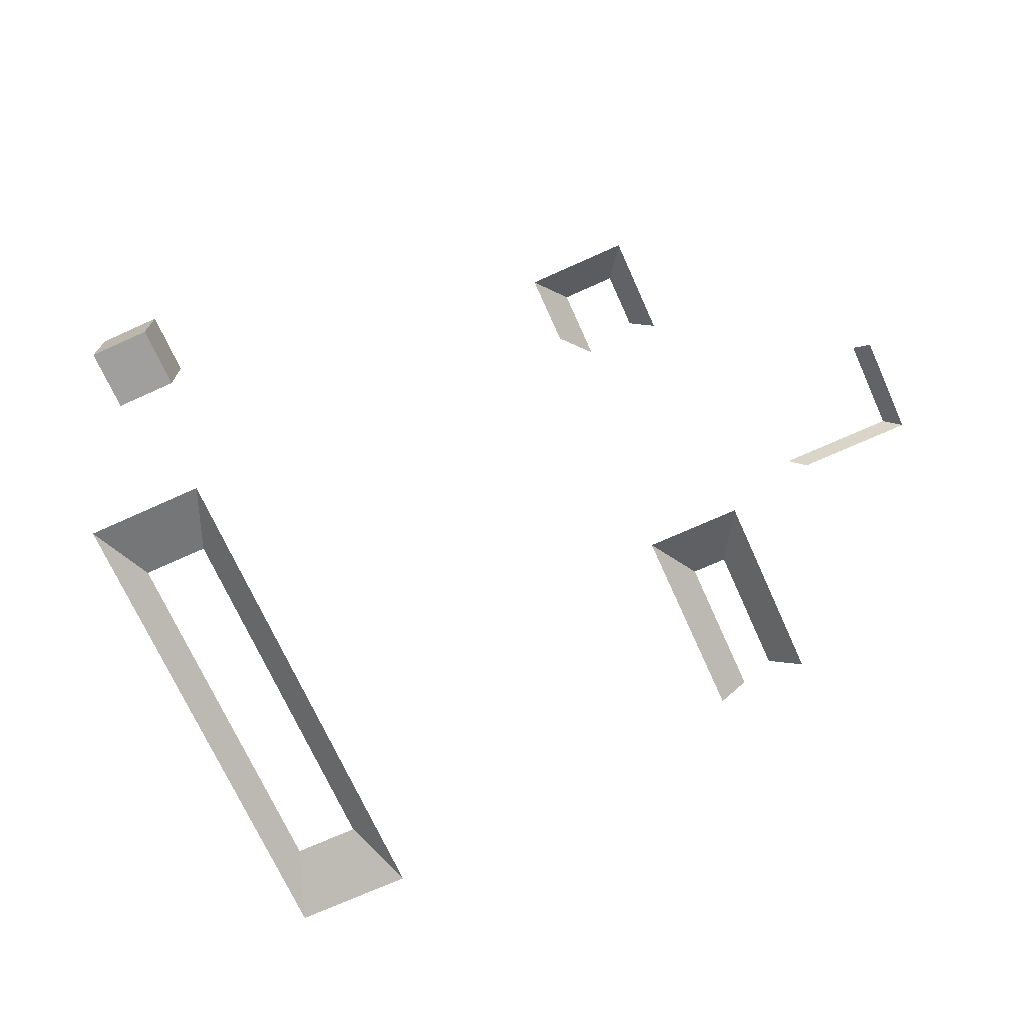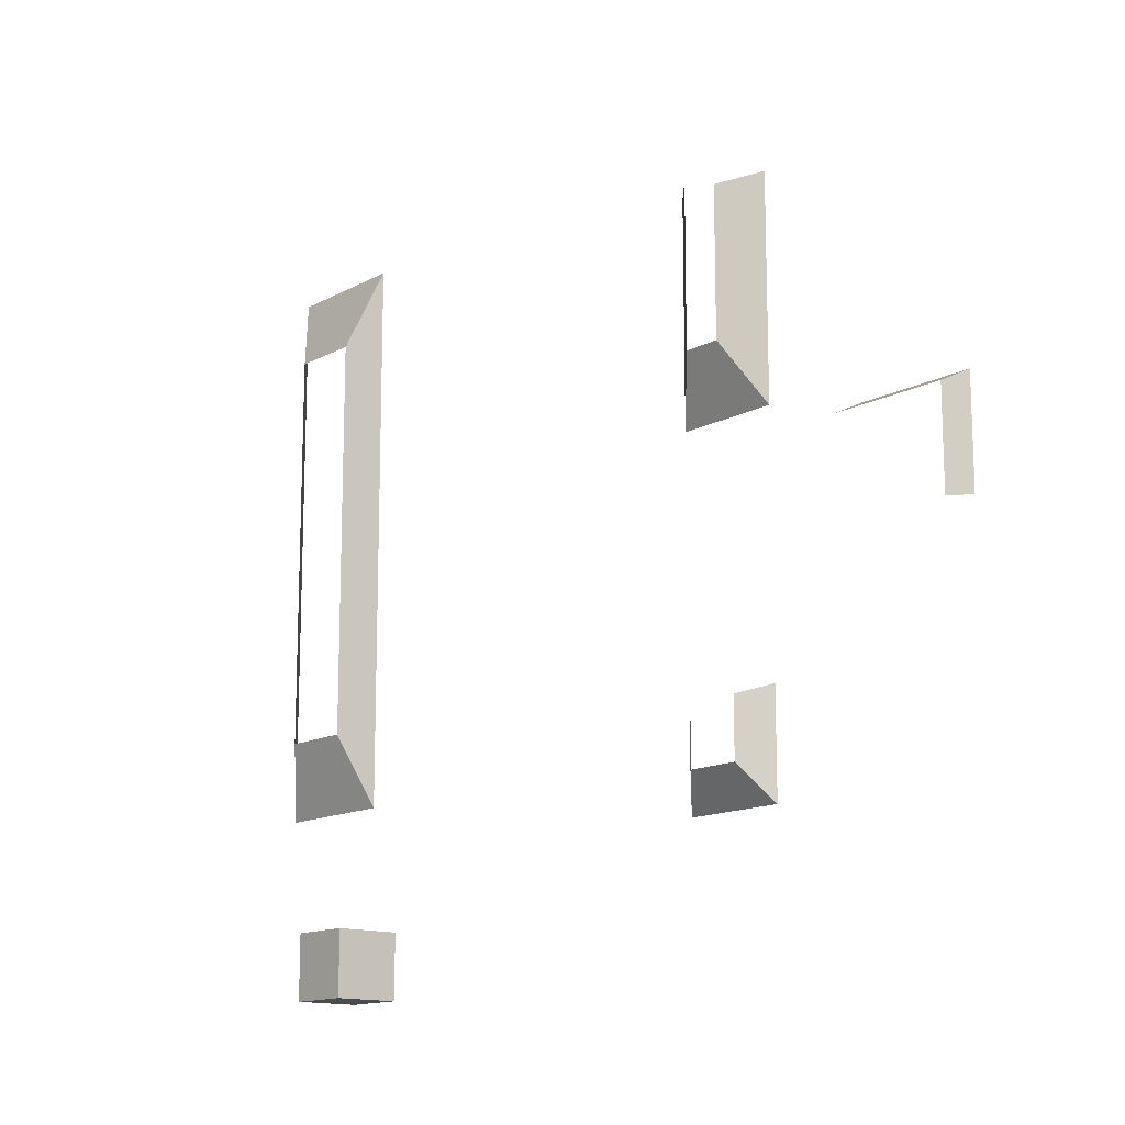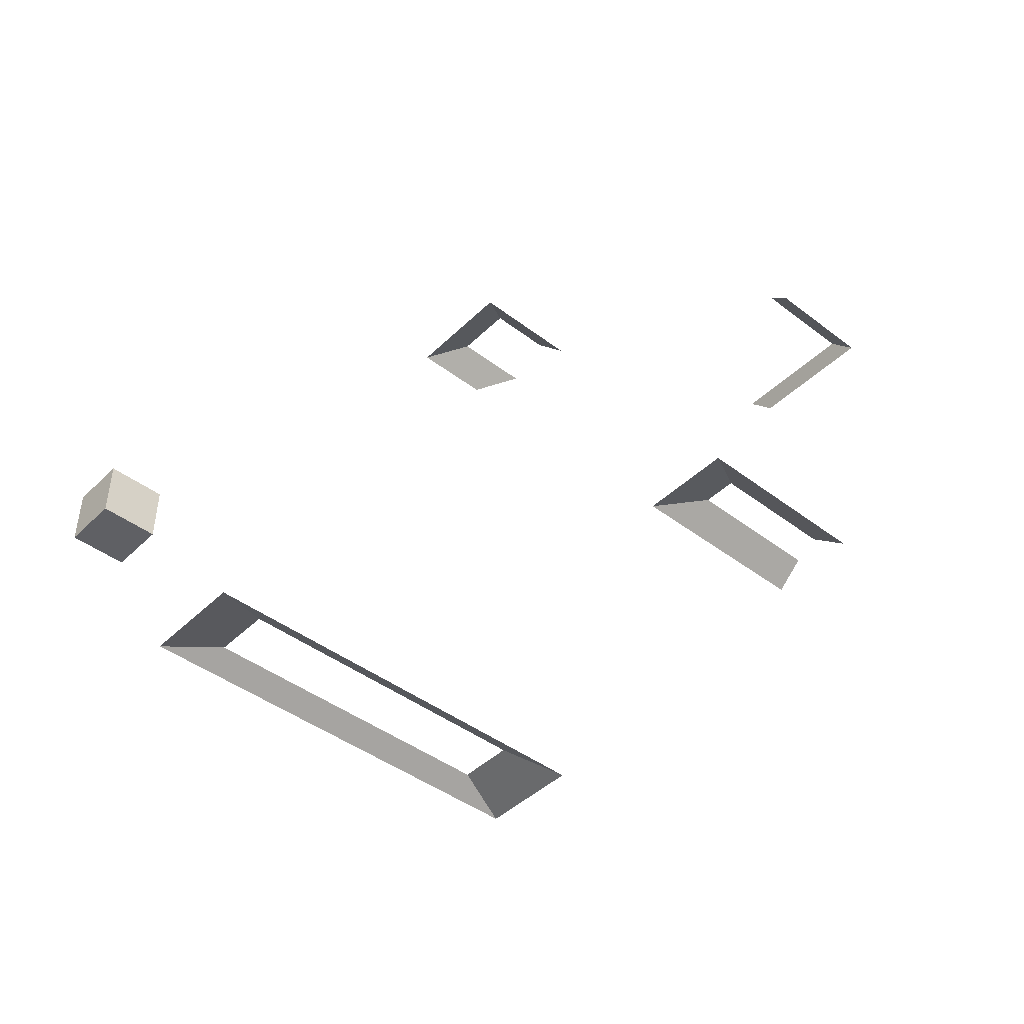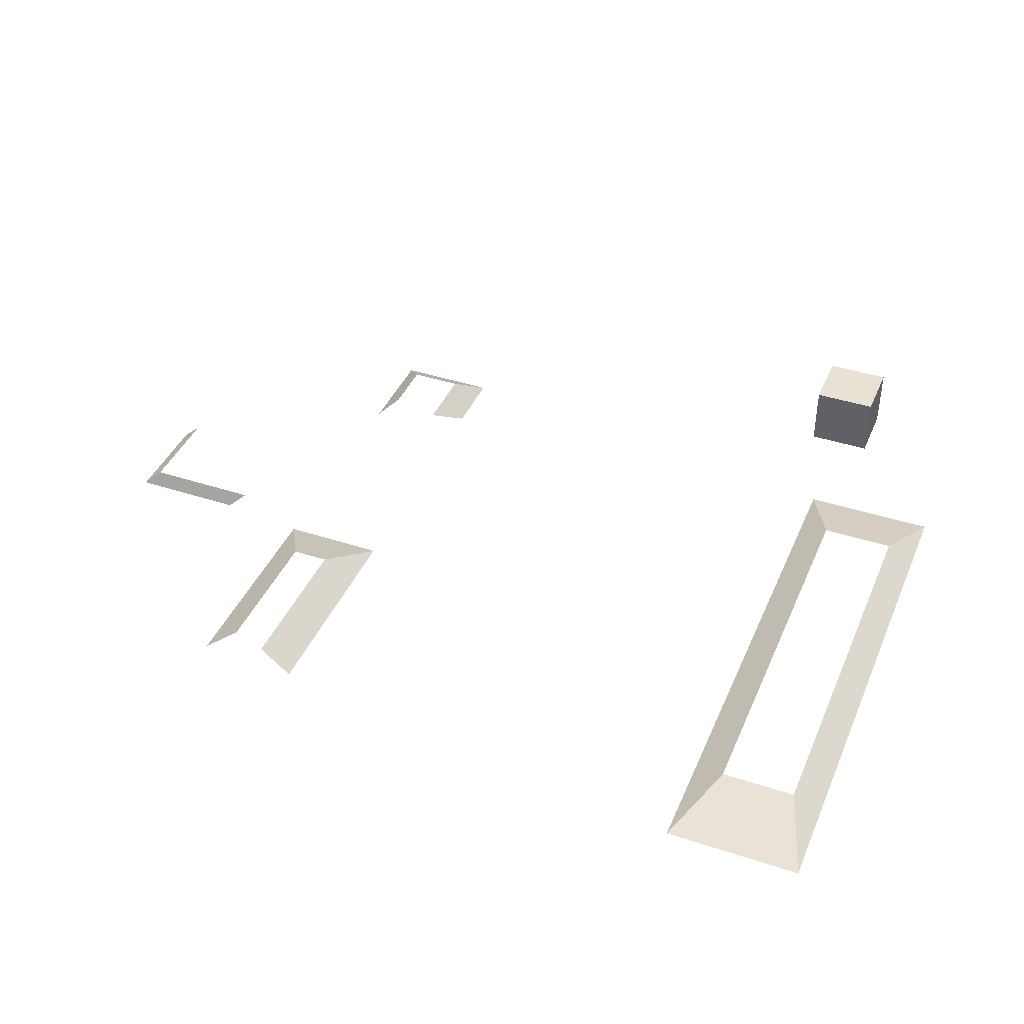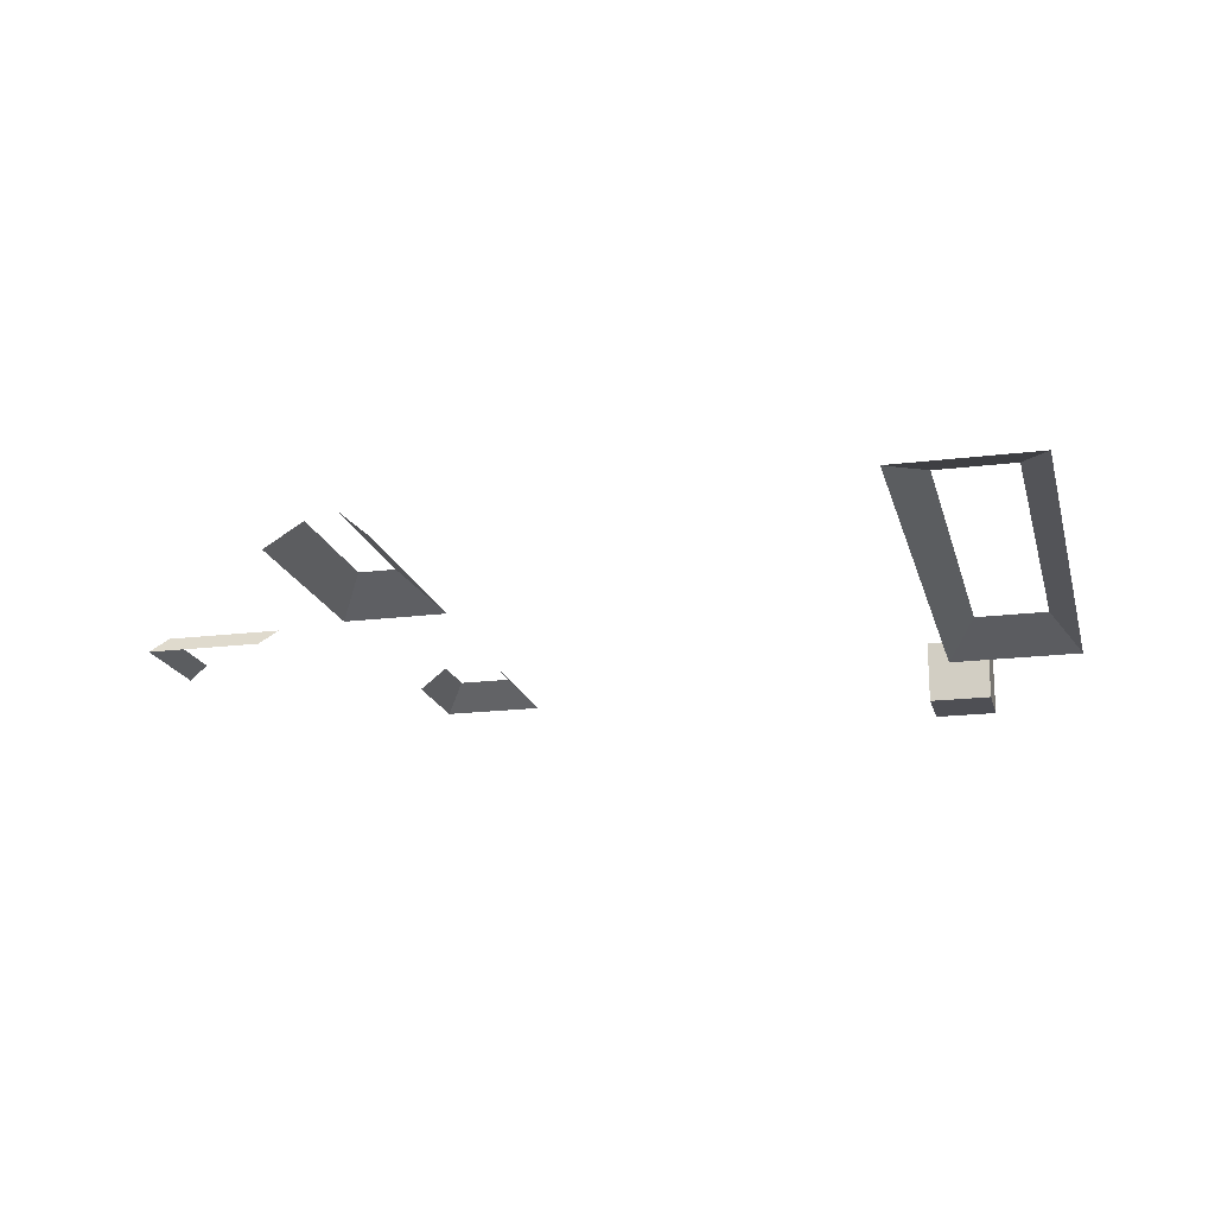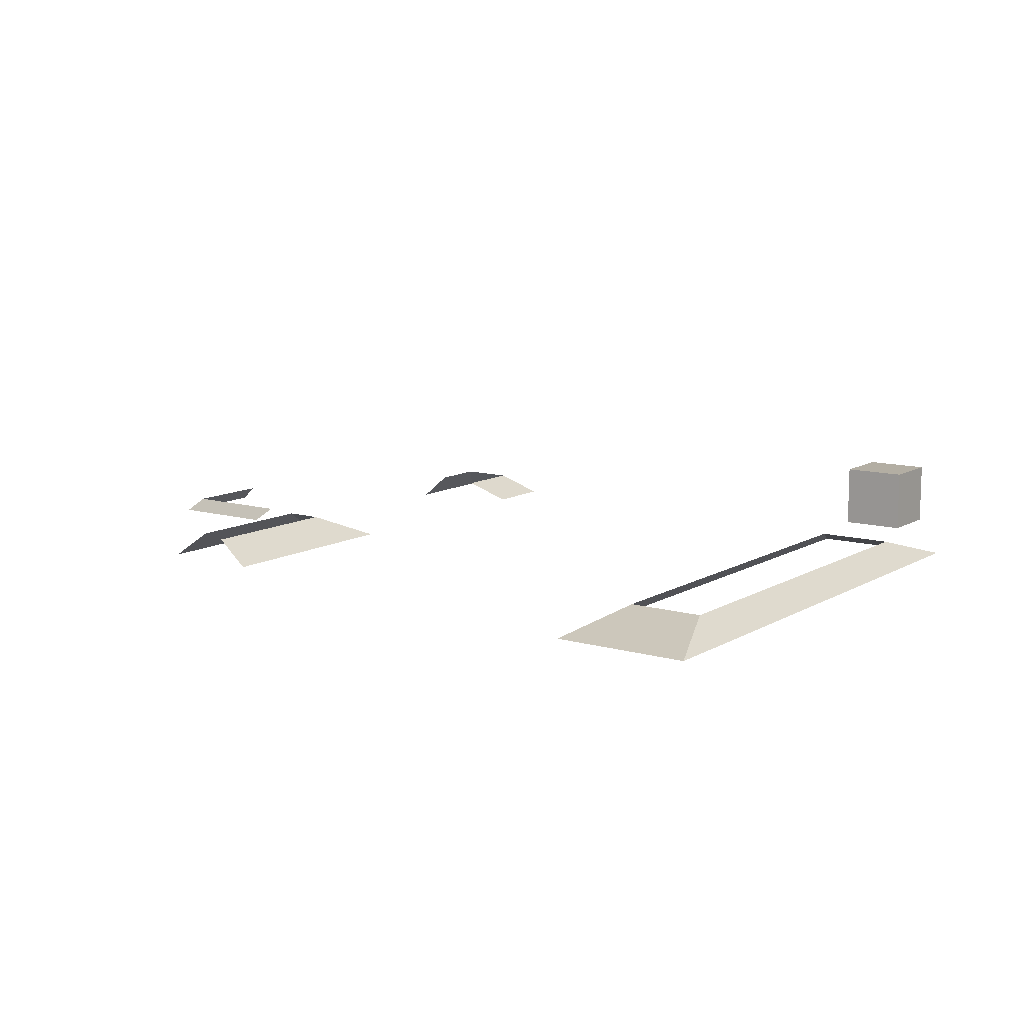
<metadata>
{"format":"obj","ext":"obj","renderer":"f3d","projection":"perspective","resolution":1024,"background":"white","views":[{"elev":-71.4,"azim":-155.7,"up":"+Y"},{"elev":-14.0,"azim":-130.2,"up":"+Z"},{"elev":-43.9,"azim":-131.7,"up":"+Y"},{"elev":40.6,"azim":21.9,"up":"+Y"},{"elev":-18.4,"azim":13.7,"up":"+Y"},{"elev":11.0,"azim":35.4,"up":"+Y"}]}
</metadata>
<code>
g train_robbery2_ground_collider
v 9.678 1.436 -26.71
v 11.39 2.904 -17.43
v 9.678 1.436 -16.61
v 11.39 2.904 -26.71
v 11.39 2.904 -17.43
v 21.15 1.436 -16.61
v 9.678 1.436 -16.61
v 22.86 2.904 -17.43
v 30.62 2.353 -48.15
v 33.03 4.713 -39.1
v 30.62 2.353 -38.28
v 33.03 4.713 -44.68
v 30.62 2.353 -48.15
v 38.25 4.713 -44.68
v 33.03 4.713 -44.68
v 40.65 2.353 -48.15
v 40.65 2.353 -48.15
v 38.25 4.713 -37.78
v 38.25 4.713 -44.68
v 40.65 2.353 -41.25
v 30.62 2.353 -14.68
v 34.11 4.993 5.397
v 30.62 2.353 6.211
v 34.11 4.993 -8.658
v 30.62 2.353 -14.68
v 37.77 4.993 -8.658
v 34.11 4.993 -8.658
v 40.87 2.353 -14.68
v 40.87 2.353 -14.68
v 37.77 4.993 6.739
v 37.77 4.993 -8.658
v 40.87 2.353 6.739
v 98.74 2.512 -42.28
v 95.98 4.713 5.057
v 95.98 4.713 -34.88
v 98.74 2.512 12.61
v 98.74 2.512 12.61
v 88.68 4.713 5.057
v 95.98 4.713 5.057
v 85.41 2.512 12.61
v 95.98 4.713 -34.88
v 85.41 2.512 -42.28
v 98.74 2.512 -42.28
v 88.68 4.713 -34.88
v 88.68 4.713 -34.88
v 85.41 2.512 12.61
v 85.41 2.512 -42.28
v 88.68 4.713 5.057
v 82.16 2.085 -54.47
v 82.16 2.085 -60.89
v 82.16 8.509 -60.89
v 82.16 8.509 -54.47
v 82.16 2.085 -60.89
v 88.59 2.085 -60.89
v 88.59 8.509 -60.89
v 82.16 8.509 -60.89
v 88.59 2.085 -60.89
v 88.59 2.085 -54.47
v 88.59 8.509 -54.47
v 88.59 8.509 -60.89
v 88.59 2.085 -54.47
v 82.16 2.085 -54.47
v 82.16 8.509 -54.47
v 88.59 8.509 -54.47
v 82.16 2.085 -60.89
v 82.16 2.085 -54.47
v 88.59 2.085 -54.47
v 88.59 2.085 -60.89
v 88.59 8.509 -60.89
v 88.59 8.509 -54.47
v 82.16 8.509 -54.47
v 82.16 8.509 -60.89
g train_robbery2_ground_collider_0
f 3 2 1
f 4 1 2
f 7 6 5
f 8 5 6
f 11 10 9
f 12 9 10
f 15 14 13
f 16 13 14
f 19 18 17
f 20 17 18
f 23 22 21
f 24 21 22
f 27 26 25
f 28 25 26
f 31 30 29
f 32 29 30
f 35 34 33
f 36 33 34
f 39 38 37
f 40 37 38
f 43 42 41
f 44 41 42
f 47 46 45
f 48 45 46
f 51 50 49
f 52 51 49
f 55 54 53
f 56 55 53
f 59 58 57
f 60 59 57
f 63 62 61
f 64 63 61
f 67 66 65
f 68 67 65
f 71 70 69
f 72 71 69

</code>
